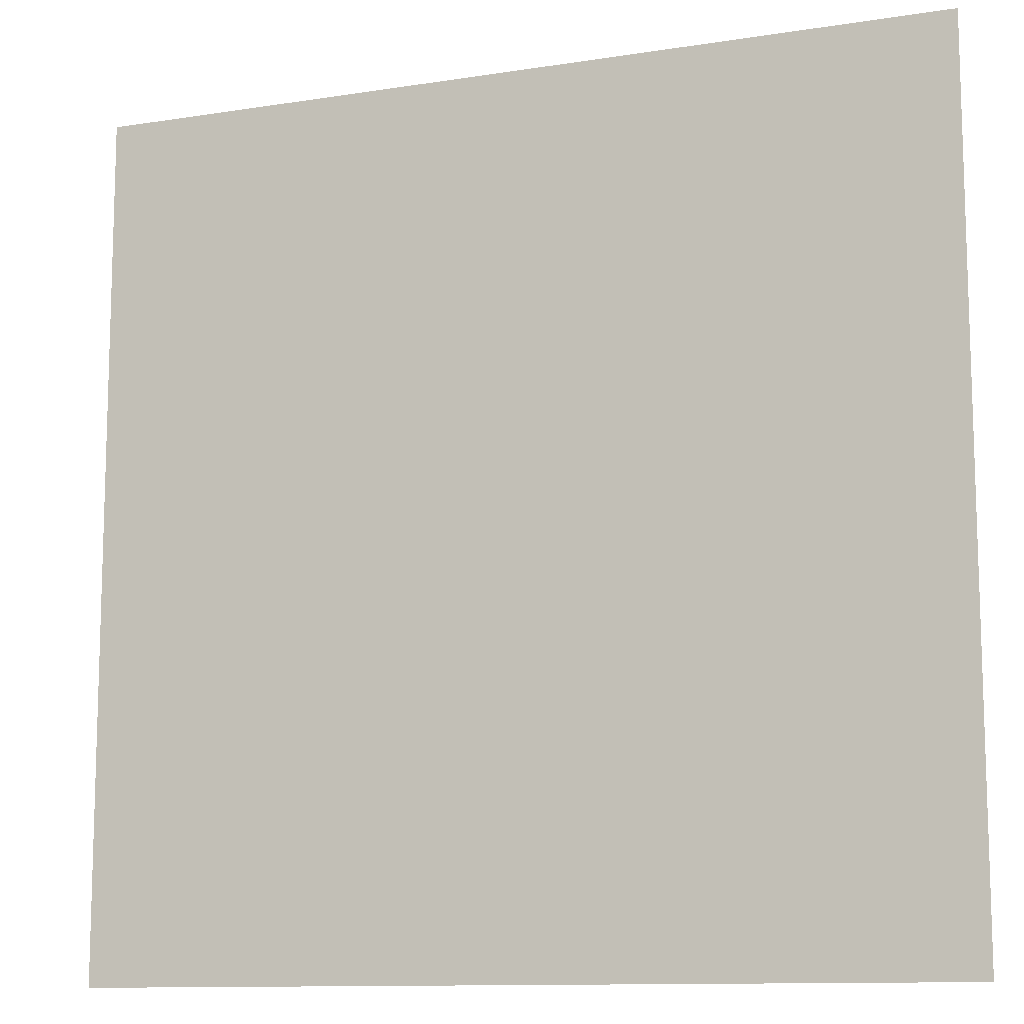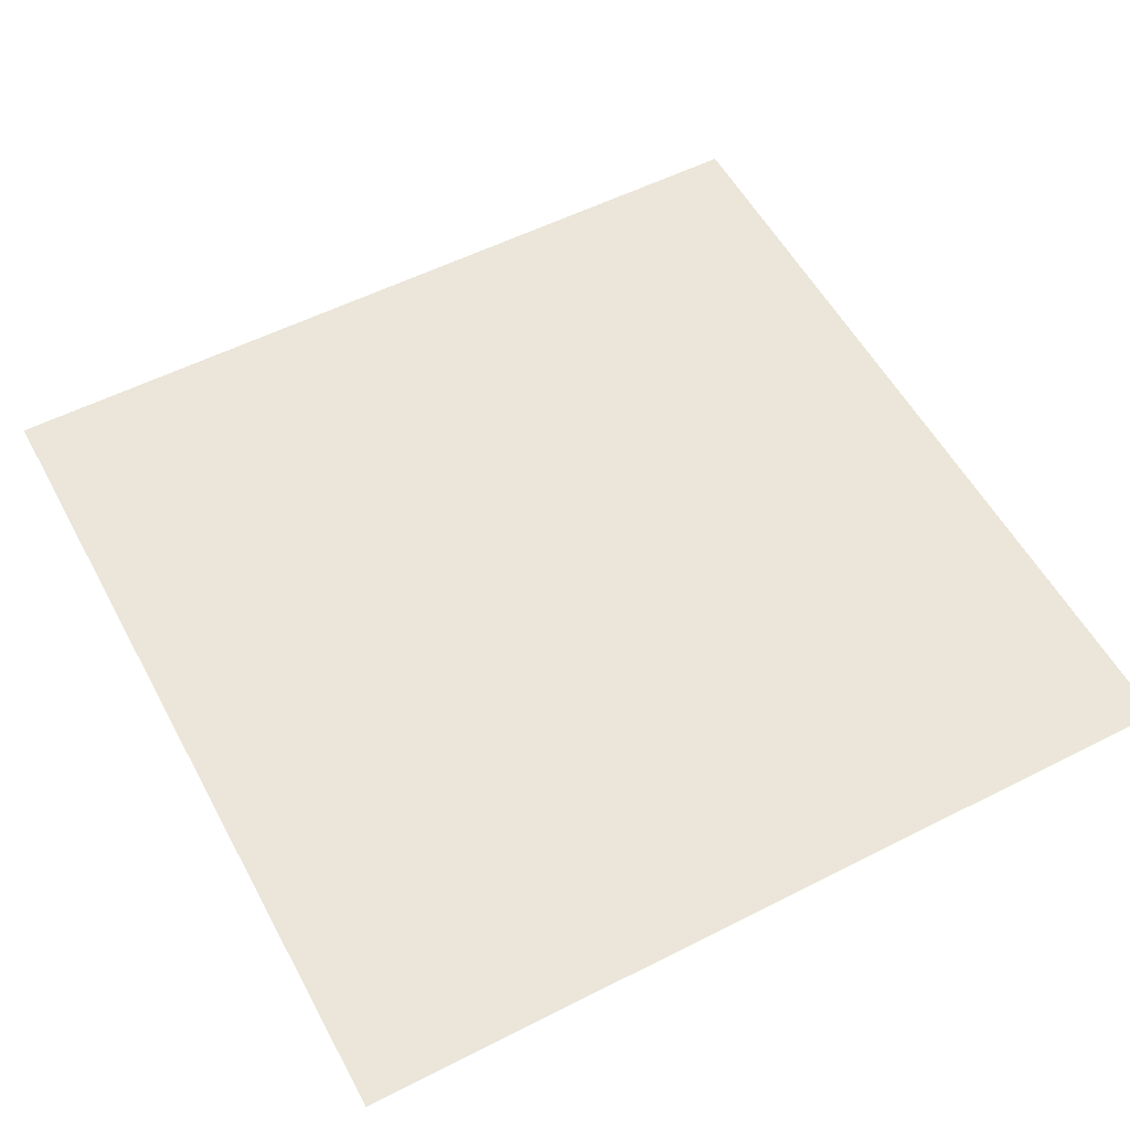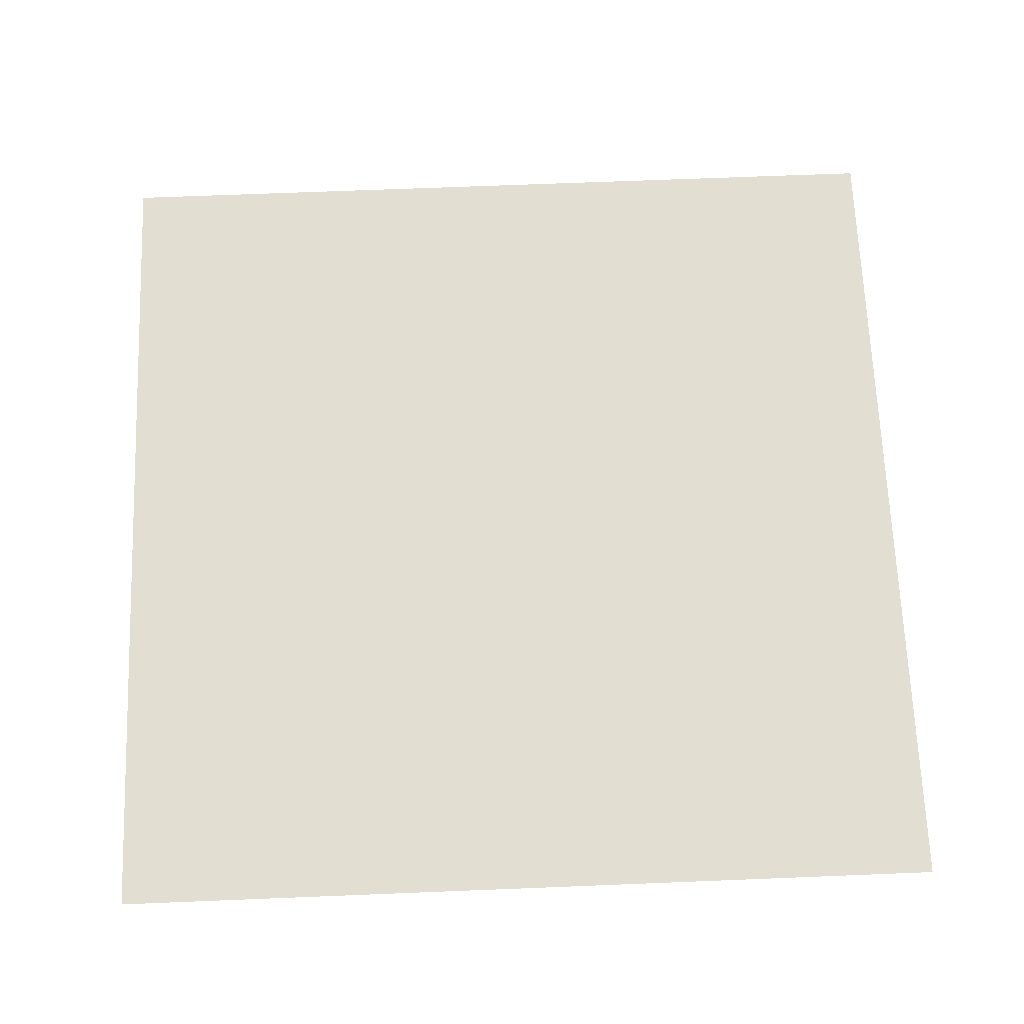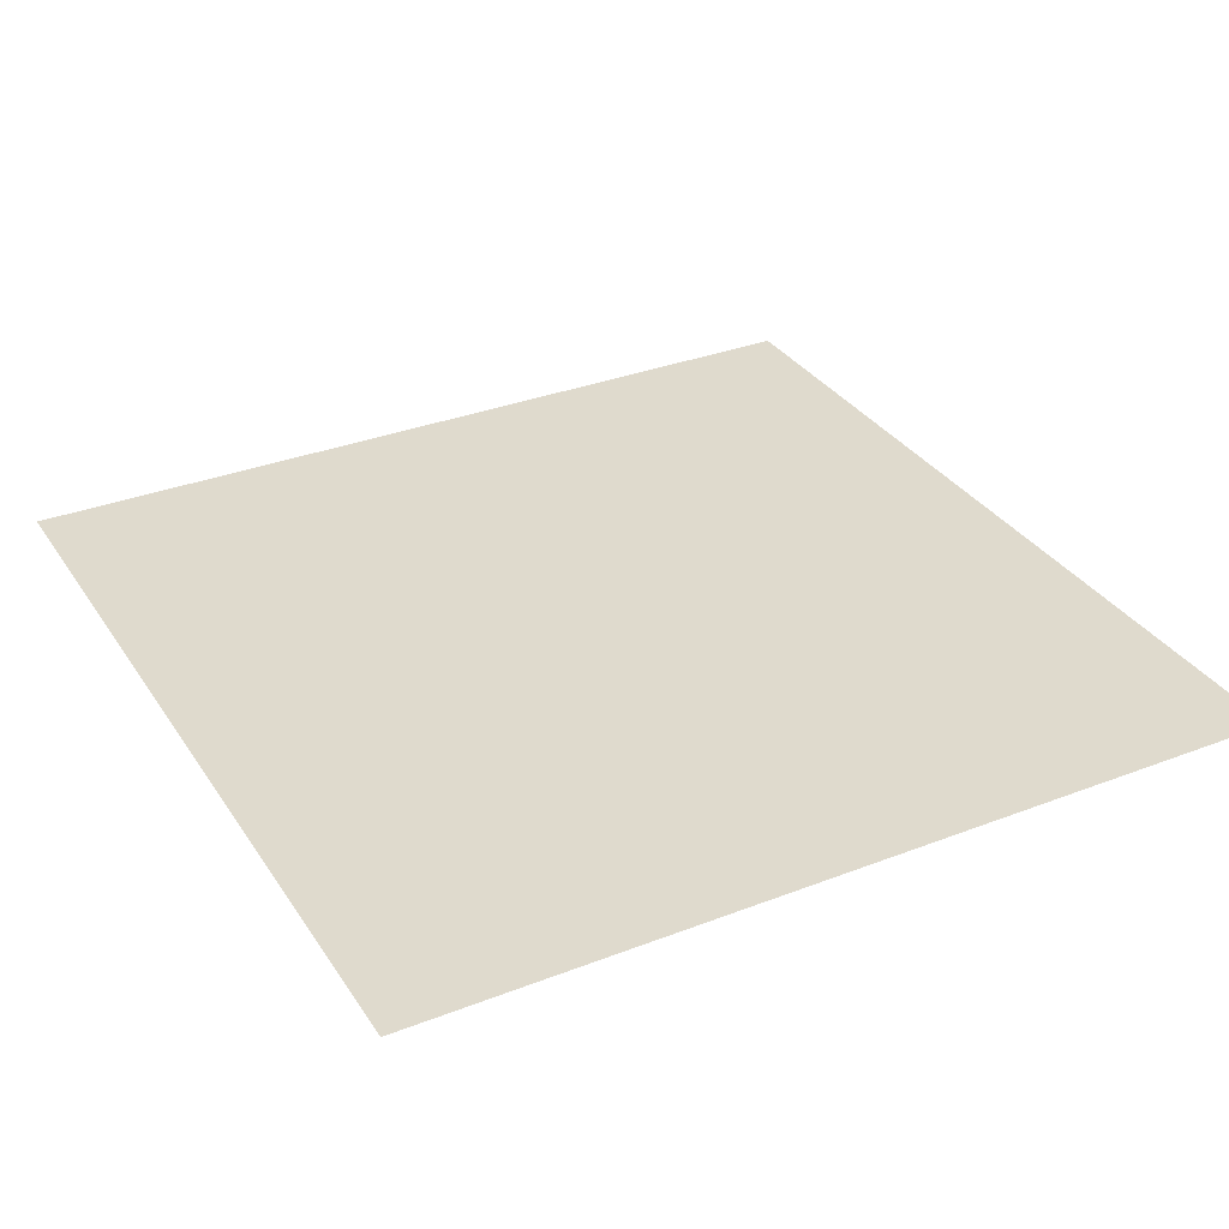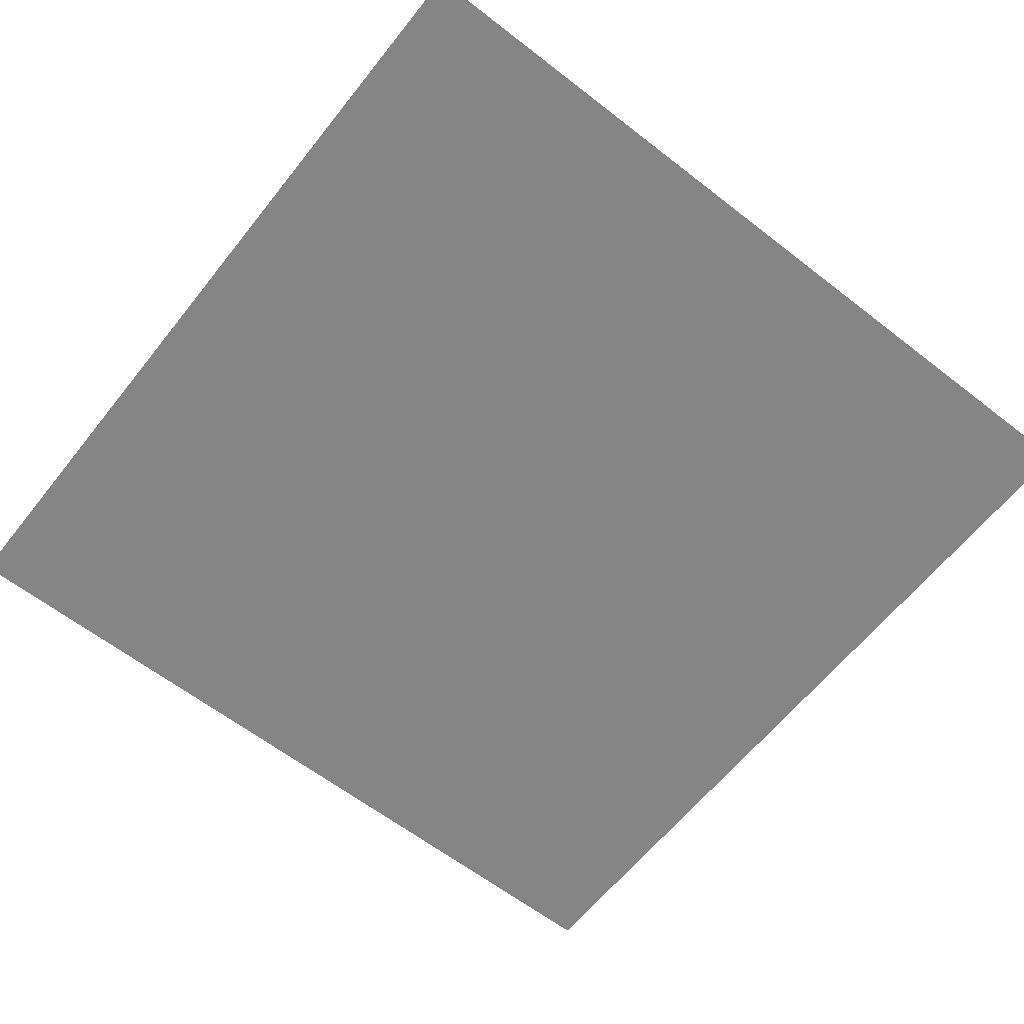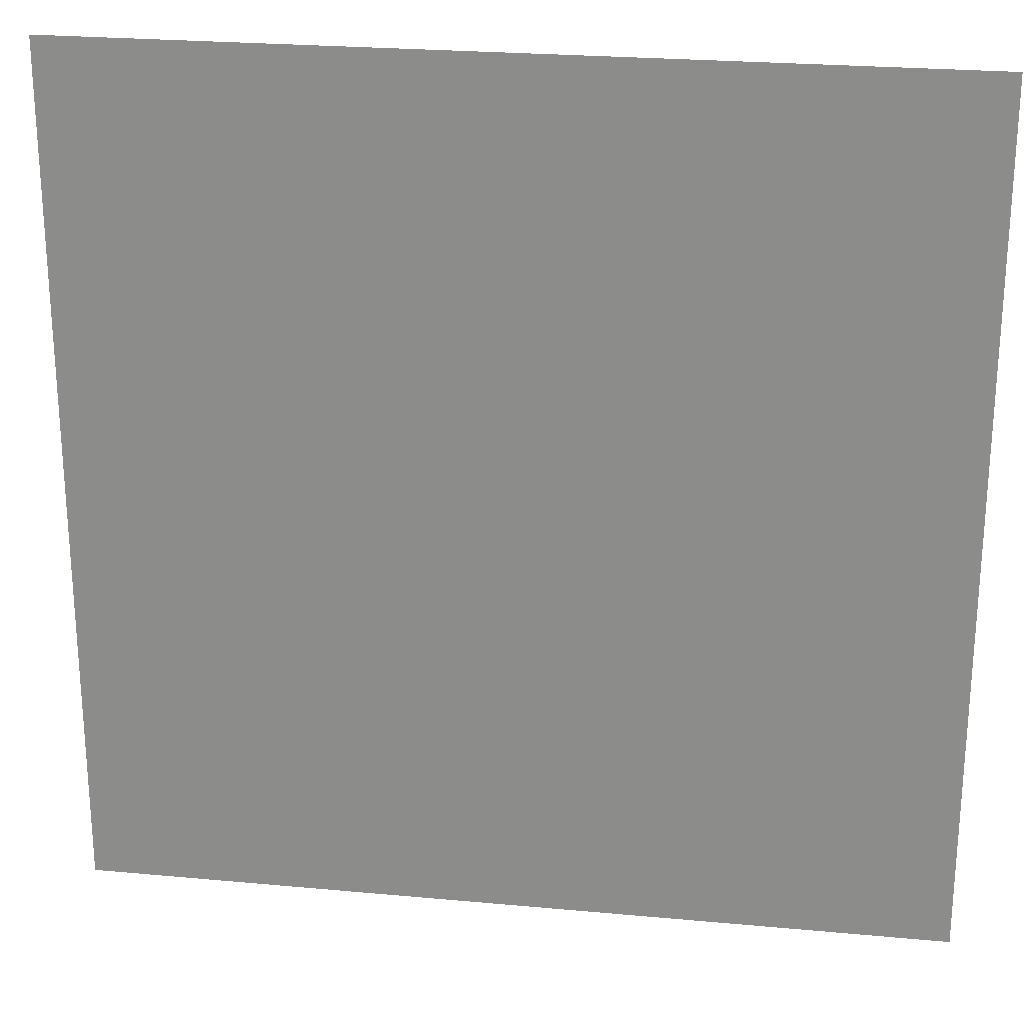
<metadata>
{"format":"obj","ext":"obj","renderer":"f3d","projection":"perspective","resolution":1024,"background":"white","views":[{"elev":-11.5,"azim":21.0,"up":"+Z"},{"elev":55.4,"azim":151.9,"up":"+Y"},{"elev":67.9,"azim":-92.3,"up":"+Y"},{"elev":32.8,"azim":151.8,"up":"+Y"},{"elev":-61.8,"azim":-38.3,"up":"+Y"},{"elev":24.3,"azim":-171.3,"up":"+Z"}]}
</metadata>
<code>
o Plane.008_Plane.009
v 4.573 0.02572 -3.522
v 4.573 0.02572 -4.576
v 4.173 0.02572 -4.576
v 4.173 0.02572 -3.522
v -4.51 0.05144 -4.239
v -3.456 0.05144 -4.239
v -3.456 0.05144 -4.64
v -4.51 0.05144 -4.64
v -4.173 0.05144 -3.522
v -4.173 0.05144 -4.576
v -4.573 0.05144 -4.576
v -4.573 0.05144 -3.522
v 4.573 0.02572 4.444
v 4.573 0.02572 3.39
v 4.173 0.02572 3.39
v 4.173 0.02572 4.444
v -4.173 0.05144 4.444
v -4.173 0.05144 3.39
v -4.573 0.05144 3.39
v -4.573 0.05144 4.444
v 3.456 0.02572 4.507
v 4.51 0.02572 4.507
v 4.51 0.02572 4.107
v 3.456 0.02572 4.107
v 3.456 0.05144 -4.239
v 4.51 0.05144 -4.239
v 4.51 0.05144 -4.64
v 3.456 0.05144 -4.64
v -4.51 0.02572 4.507
v -3.456 0.02572 4.507
v -3.456 0.02572 4.107
v -4.51 0.02572 4.107
v 5.018 -4e-06 5.007
v 5.018 4e-06 -5.041
v -5.018 4e-06 -5.041
v -5.018 -4e-06 5.007
f 1 2 3 4
f 5 6 7 8
f 9 10 11 12
f 13 14 15 16
f 17 18 19 20
f 21 22 23 24
f 25 26 27 28
f 29 30 31 32
f 33 34 35 36

</code>
